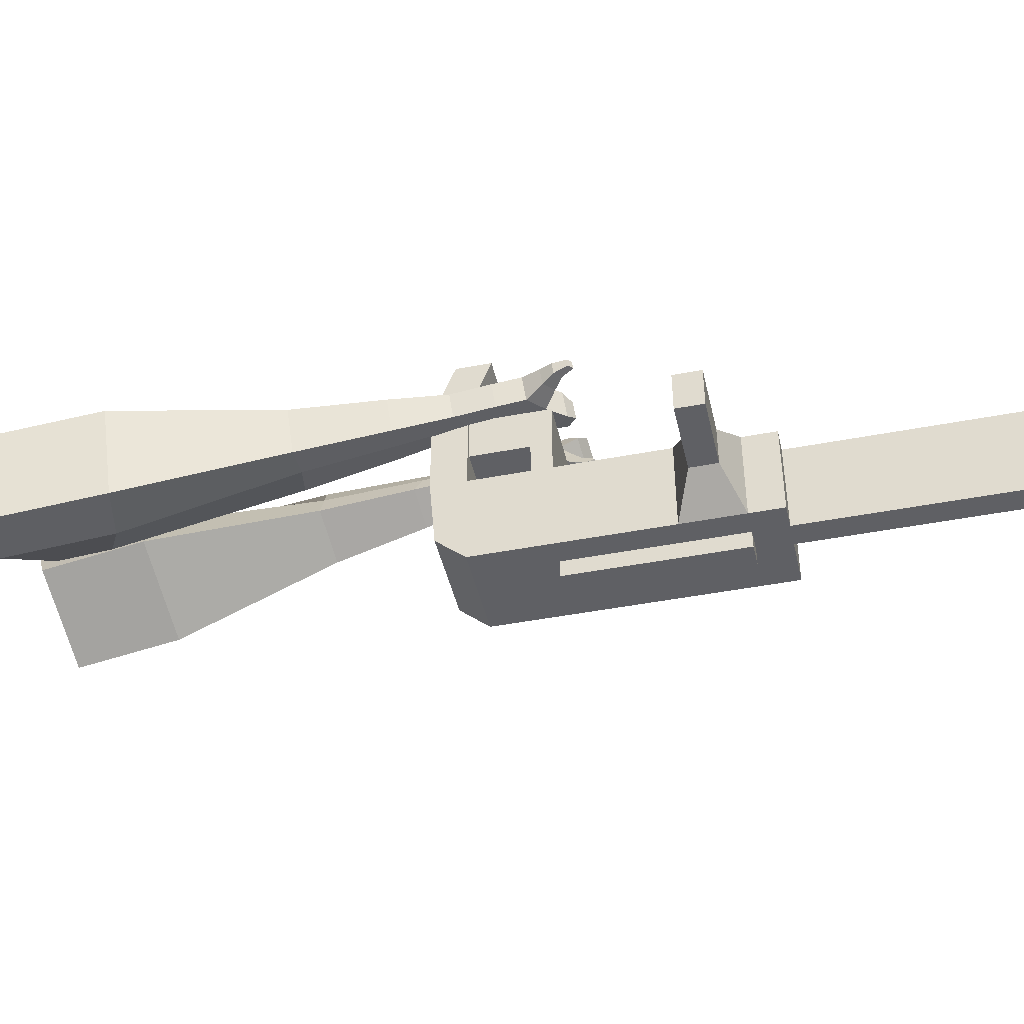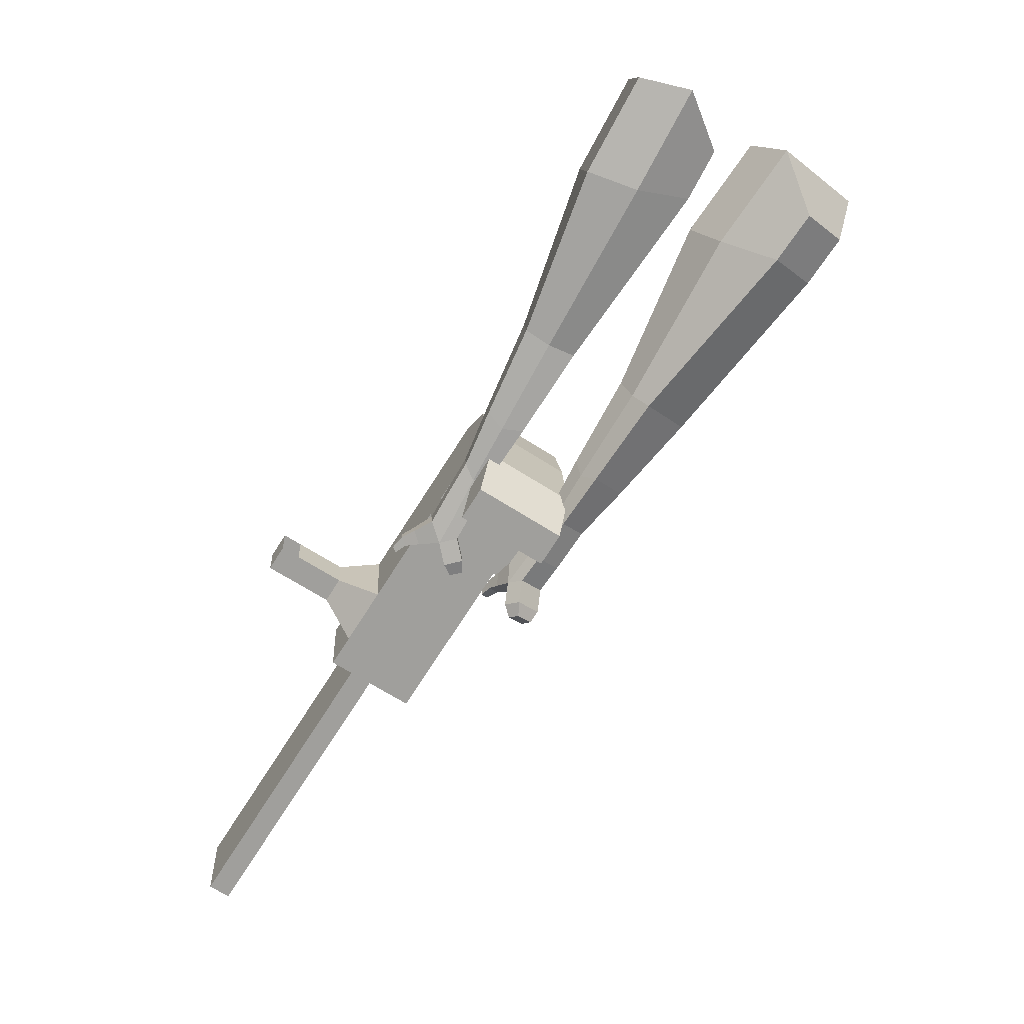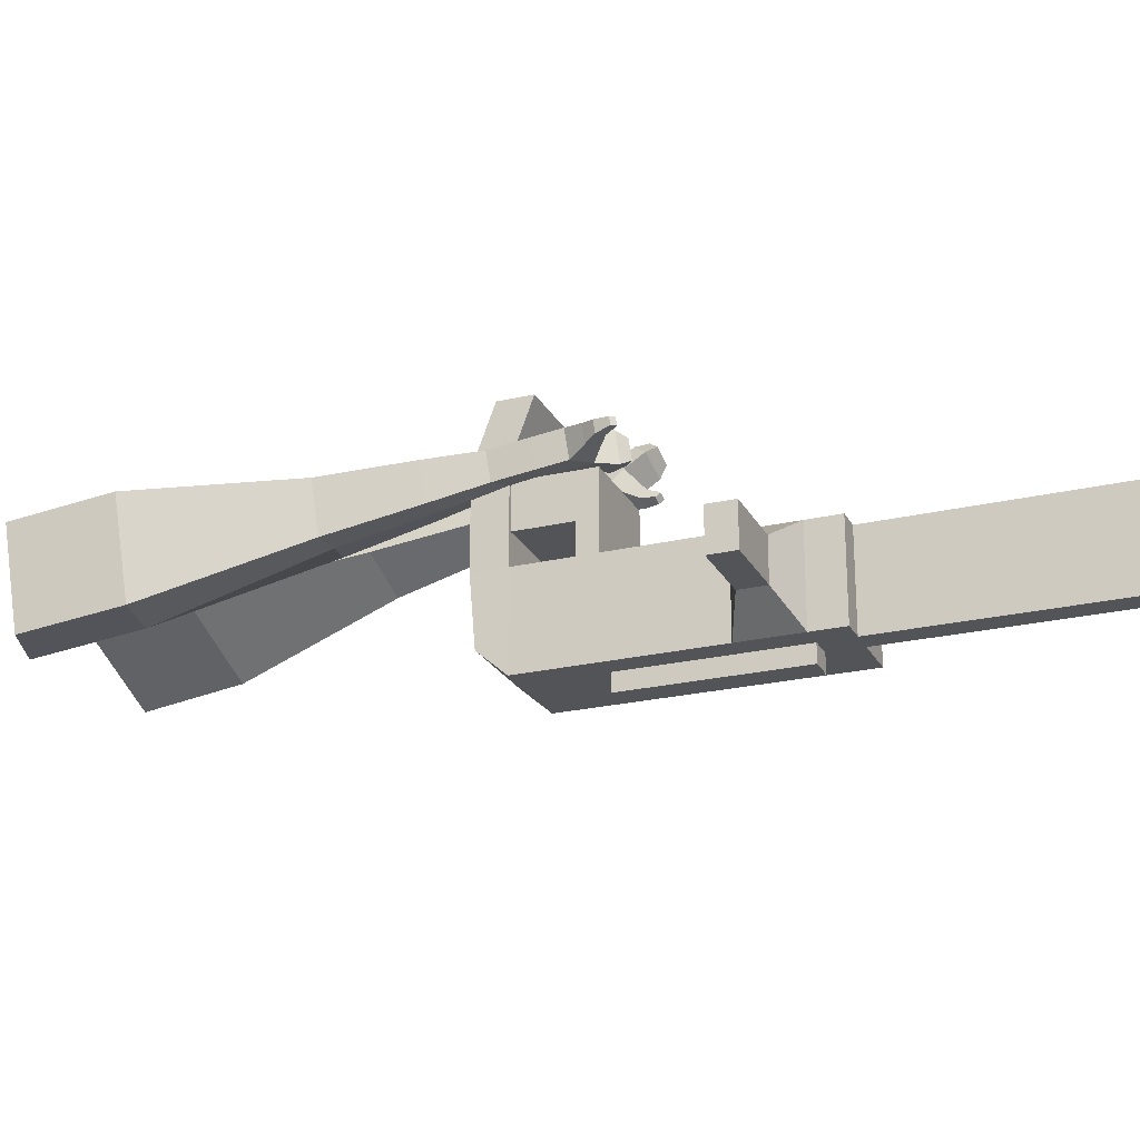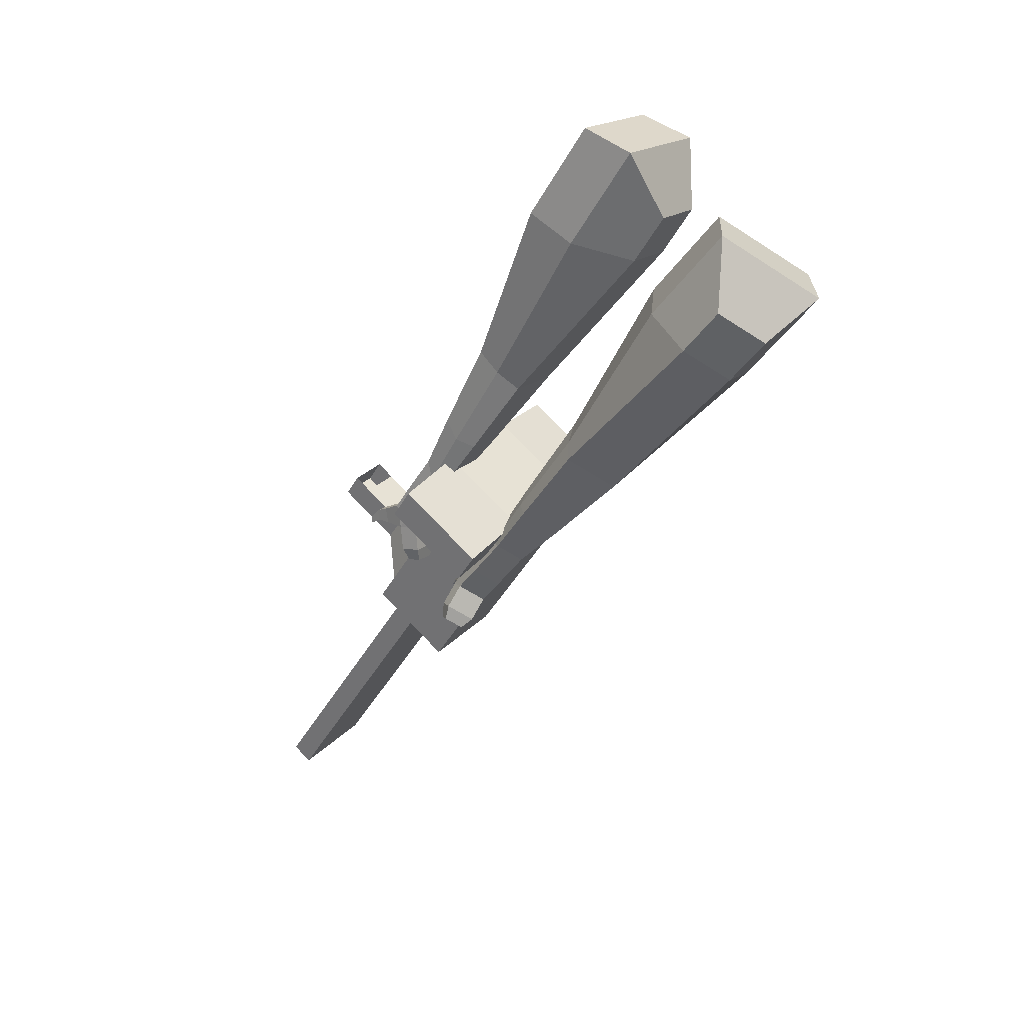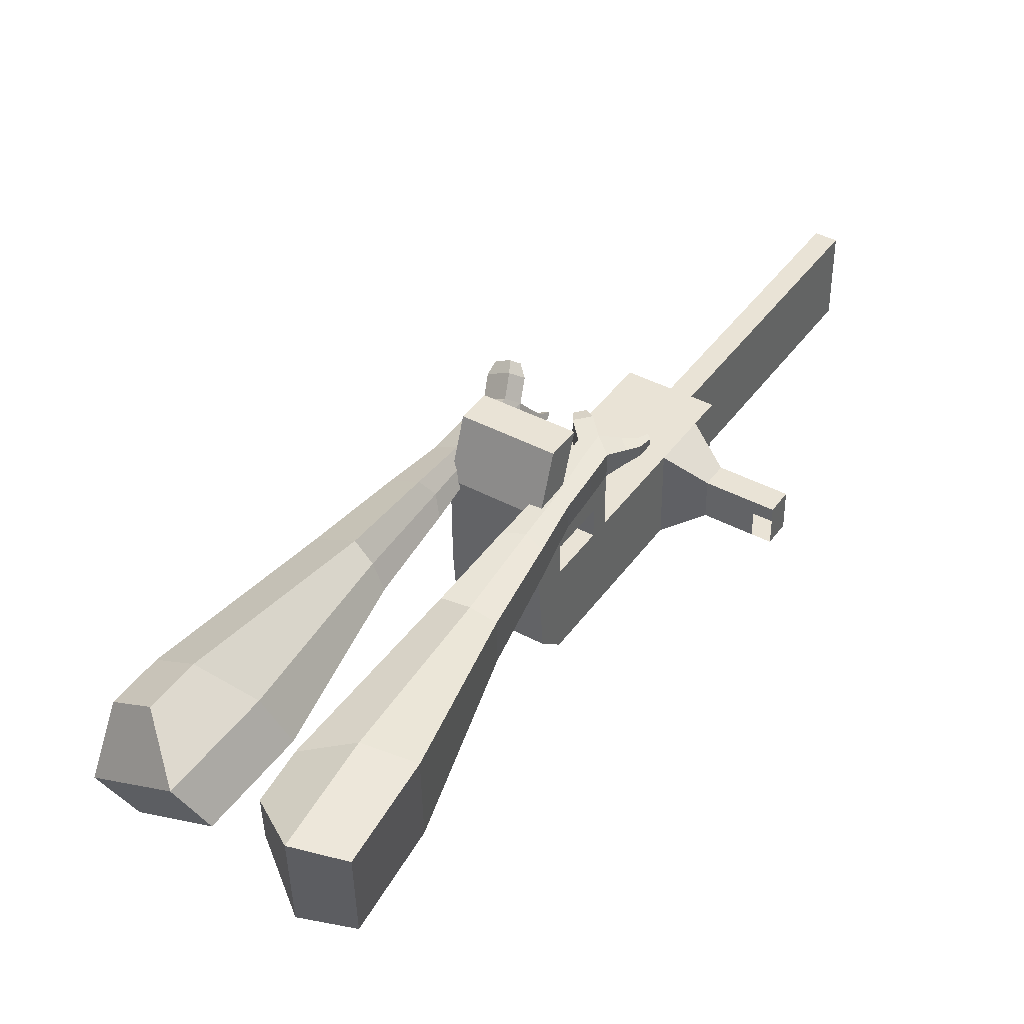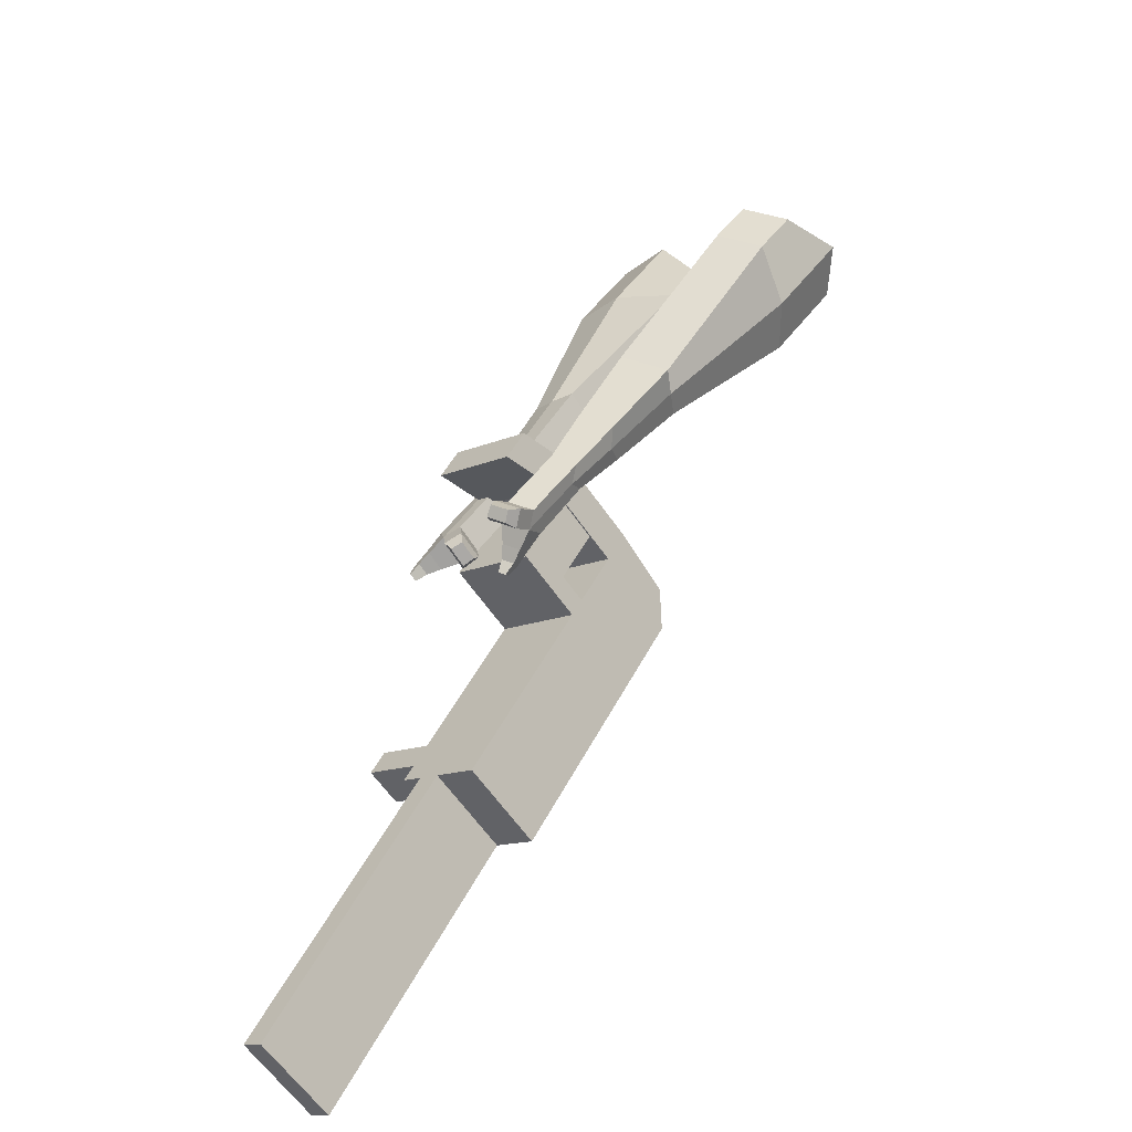
<metadata>
{"format":"obj","ext":"obj","renderer":"f3d","projection":"perspective","resolution":1024,"background":"white","views":[{"elev":-43.9,"azim":70.1,"up":"+Y"},{"elev":19.0,"azim":177.9,"up":"+Z"},{"elev":-22.9,"azim":79.2,"up":"+Y"},{"elev":28.9,"azim":-145.2,"up":"+Z"},{"elev":42.3,"azim":0.3,"up":"+Y"},{"elev":-61.4,"azim":-145.2,"up":"+Z"}]}
</metadata>
<code>
o Cube.046_Cube.010
v 366.6 286 -1021
v 367.9 65.55 -1021
v 485.3 286.6 -1207
v 486.5 66.19 -1207
v 180.9 284.9 -1140
v 182.2 64.45 -1140
v 299.5 285.5 -1326
v 300.8 65.09 -1326
v 203.3 285.1 -765.6
v 204.6 64.67 -765.5
v 18.84 63.58 -884.1
v 17.57 284 -884.2
v 129.4 284.7 -649.8
v 130.7 64.28 -649.8
v -55.07 63.18 -768.4
v -56.34 283.6 -768.4
v 85.76 284.4 -581.4
v 94.11 124.2 -592.7
v -91.65 123.1 -711.4
v -100 283.3 -700.1
v 128.2 504.4 -649.9
v -57.6 503.3 -768.5
v 84.49 504.2 -581.5
v -101.3 503.1 -700.1
v 228.8 285.2 -805.5
v 230.1 64.81 -805.4
v 43.05 284.1 -924.1
v 44.32 63.71 -924
v 202.9 357.8 -765.6
v 17.15 356.7 -884.2
v 228.4 358 -805.5
v 42.63 356.9 -924.1
v 202.3 463.4 -765.6
v 16.55 462.3 -884.2
v 227.8 463.5 -805.5
v 42.03 462.4 -924.1
v 130.7 357.4 -652.5
v -55.09 356.3 -771.1
v 130.1 463 -652.5
v -55.69 461.9 -771.1
v 154.9 641.3 -693.1
v -30.82 640.2 -811.7
v 111.3 641.1 -624.7
v -74.48 640 -743.3
v 443.4 286.4 -1142
v 444.7 65.96 -1141
v 257.6 285.3 -1260
v 258.9 64.87 -1260
v 392.4 286 -1266
v 393.7 65.64 -1266
v 273.8 285.4 -1081
v 275 65 -1081
v 110.5 284.5 -824.9
v 111.7 64.13 -824.8
v 36.54 284.1 -709.1
v 37.81 63.73 -709.1
v -7.124 283.9 -640.8
v 1.234 123.6 -652.1
v 35.28 503.9 -709.2
v -8.387 503.6 -640.8
v 137.2 64.26 -864.7
v 135.9 284.7 -864.8
v 110 357.3 -824.9
v 135.5 357.4 -864.8
v 109.4 462.8 -824.9
v 134.9 463 -864.8
v 37.79 356.9 -711.8
v 37.19 462.5 -711.8
v 62.06 640.8 -752.4
v 18.4 640.6 -684
v 351.8 65.41 -1201
v 350.5 285.8 -1201
v 438.8 286.3 -1237
v 321.5 65.28 -1051
v 158.2 64.4 -795.2
v 84.25 64 -679.4
v 47.67 123.9 -622.4
v 182.4 284.9 -835.1
v 182 357.7 -835.1
v 181.3 463.3 -835.2
v 397 286.1 -1171
v 440.1 65.91 -1237
v 320.2 285.7 -1051
v 156.9 284.8 -795.2
v 82.98 284.4 -679.5
v 39.32 284.2 -611.1
v 81.72 504.1 -679.5
v 38.05 503.9 -611.2
v 183.6 64.54 -835.1
v 156.5 357.6 -795.2
v 155.9 463.1 -795.3
v 84.23 357.2 -682.1
v 83.63 462.7 -682.1
v 108.5 641.1 -722.7
v 64.84 640.8 -654.4
v 398.2 65.69 -1171
v 183.9 23.27 -835.1
v 137.4 22.99 -864.7
v 398.5 24.42 -1171
v 352 24.15 -1201
v 275.3 23.73 -1081
v 321.7 24.01 -1051
v 500.6 225.2 -1058
v 466.7 225.1 -1005
v 467.3 127.6 -1005
v 501.2 127.8 -1058
v 540.8 225.5 -1032
v 506.9 225.3 -979.2
v 507.4 127.8 -979.2
v 541.4 128 -1032
v 602.2 225.8 -993.1
v 568.3 225.7 -940
v 568.8 128.2 -939.9
v 602.8 128.4 -993.1
v 641.7 226.1 -967.9
v 607.8 225.9 -914.7
v 608.4 128.4 -914.7
v 642.3 128.6 -967.8
v 829.8 68.01 -1847
v 783.4 67.73 -1877
v 782.1 288.1 -1877
v 828.5 288.4 -1847
f 45 46 4 3
f 49 50 8 7
f 47 48 6 5
f 26 25 9 10
f 72 47 5 51
f 96 46 2 74
f 10 9 13 14
f 84 9 29 90
f 89 26 10 75
f 27 28 11 12
f 76 14 18 77
f 75 10 14 76
f 12 11 15 16
f 53 12 16 55
f 86 77 18 17
f 16 15 19 20
f 16 20 24 22
f 14 13 17 18
f 59 22 42 69
f 86 17 23 88
f 17 13 21 23
f 55 16 22 59
f 5 6 28 27
f 74 2 26 89
f 51 5 27 62
f 2 1 25 26
f 32 30 34 36
f 62 27 32 64
f 27 12 30 32
f 9 25 31 29
f 66 36 34 65
f 90 29 37 92
f 64 32 36 66
f 29 31 35 33
f 92 37 39 93
f 29 33 39 37
f 34 30 38 40
f 65 34 40 68
f 69 42 44 70
f 23 21 41 43
f 88 23 43 95
f 22 24 44 42
f 82 4 46 96
f 49 7 47 72
f 7 8 48 47
f 46 45 103 106
f 73 49 72 81
f 8 50 71 48
f 24 60 70 44
f 94 69 70 95
f 91 65 68 93
f 38 67 68 40
f 79 64 66 80
f 30 63 67 38
f 80 66 65 91
f 78 62 64 79
f 83 51 62 78
f 6 52 61 28
f 85 55 59 87
f 20 57 60 24
f 87 59 69 94
f 20 19 58 57
f 84 53 55 85
f 11 54 56 15
f 15 56 58 19
f 28 61 54 11
f 12 53 63 30
f 48 71 52 6
f 81 72 51 83
f 50 49 121 120
f 3 4 82 73
f 45 81 83 1
f 9 84 85 13
f 21 87 94 41
f 13 85 87 21
f 1 83 78 25
f 25 78 79 31
f 35 80 91 33
f 31 79 80 35
f 33 91 93 39
f 41 94 95 43
f 3 73 81 45
f 50 82 96 71
f 60 88 95 70
f 67 92 93 68
f 63 90 92 67
f 52 71 100 101
f 57 86 88 60
f 57 58 77 86
f 54 75 76 56
f 56 76 77 58
f 61 89 75 54
f 53 84 90 63
f 89 61 98 97
f 101 102 97 98
f 100 99 102 101
f 61 52 101 98
f 74 89 97 102
f 71 96 99 100
f 96 74 102 99
f 106 103 107 110
f 1 2 105 104
f 2 46 106 105
f 45 1 104 103
f 109 110 114 113
f 104 105 109 108
f 105 106 110 109
f 103 104 108 107
f 113 114 118 117
f 107 108 112 111
f 110 107 111 114
f 108 109 113 112
f 116 117 118 115
f 111 112 116 115
f 114 111 115 118
f 122 119 120 121
f 82 50 120 119
f 73 82 119 122
f 49 73 122 121
o Cube.047_Cube.022
v -257.5 467.1 301.1
v -255.9 228.2 264.9
v -140.2 499.6 92.31
v -138.5 260.6 56.12
v -439.8 433 125.1
v -438.9 310.5 106.6
v -379.6 449.6 18.12
v -378.8 327.1 -0.4413
v -0.4079 373.5 -298.8
v -1.274 498.7 -279.9
v -111.9 507.2 -340.8
v -111.1 382 -359.7
v 89.35 420.1 -490.3
v 88.71 512.1 -476.4
v 7.356 518.4 -521.1
v 7.992 426.3 -535.1
v 143.7 451.4 -610.8
v 143.3 518.7 -600.7
v 83.81 523.2 -633.4
v 84.28 456 -643.6
v -254.8 512.5 51.17
v -253 258.9 12.75
v -379.4 478.1 272.8
v -377.6 224.4 234.4
v -53.91 507.5 -314.6
v -52.99 374.7 -334.7
v 57.17 520.6 -514.6
v 57.85 422.9 -529.4
v 126.7 526.7 -640.2
v 127.2 455.3 -651
v 192.5 463.8 -690.4
v 192 531.1 -680.2
v 175.2 540.8 -731
v 175.7 469.4 -741.8
v 132.8 469.8 -732.6
v 132.4 537 -722.4
v 226.4 472.8 -748.2
v 225.9 540.1 -738
v 209.1 549.7 -788.8
v 209.6 478.4 -799.6
v 166.7 478.8 -790.4
v 166.2 546 -780.3
v 268.4 488.7 -770
v 268.1 531.9 -763.4
v 257.3 538.2 -796.1
v 257.6 492.2 -803
v 198.2 486.5 -853.5
v 155.3 486.9 -844.4
v 154.8 554.1 -834.2
v 197.7 557.8 -842.7
v 297.6 498.2 -784.2
v 297.4 527.4 -779.8
v 290.2 531.6 -801.8
v 290.4 500.6 -806.5
v 319.8 507.7 -808.9
v 319.7 526 -806.1
v 315.1 528.6 -819.9
v 315.2 509.2 -822.8
v 184.8 502.5 -879.3
v 156.2 502.8 -873.2
v 155.9 547.5 -866.5
v 184.4 550 -872.1
f 123 124 126 125
f 130 129 133 134
f 129 130 128 127
f 145 146 124 123
f 143 129 127 145
f 144 126 124 146
f 134 133 137 138
f 143 125 132 147
f 144 130 134 148
f 125 126 131 132
f 150 138 142 152
f 147 132 136 149
f 148 134 138 150
f 132 131 135 136
f 141 151 155 158
f 136 135 139 140
f 138 137 141 142
f 149 136 140 151
f 137 149 151 141
f 140 139 153 154
f 131 148 150 135
f 133 147 149 137
f 135 150 152 139
f 126 144 148 131
f 129 143 147 133
f 130 144 146 128
f 125 143 145 123
f 127 128 146 145
f 157 158 164 163
f 153 156 162 159
f 142 141 158 157
f 151 140 154 155
f 139 152 156 153
f 152 142 157 156
f 164 161 172 171
f 160 159 165 166
f 155 154 160 161
f 158 155 161 164
f 156 157 163 162
f 154 153 159 160
f 168 167 175 176
f 159 162 168 165
f 161 160 166 167
f 162 161 167 168
f 171 172 184 183
f 162 163 170 169
f 163 164 171 170
f 161 162 169 172
f 176 175 179 180
f 167 166 174 175
f 165 168 176 173
f 166 165 173 174
f 178 177 180 179
f 175 174 178 179
f 173 176 180 177
f 174 173 177 178
f 184 181 182 183
f 169 170 182 181
f 172 169 181 184
f 170 171 183 182
o Cube.048_Cube.024
v -534.9 359.4 126.6
v -698.4 243.3 -8.171
v -393.3 385.3 -67.57
v -556.9 269.1 -202.3
v -647.9 547.8 -4.137
v -731.8 488.2 -73.22
v -575.3 561 -103.7
v -659.2 501.5 -172.8
v -315.7 388.4 -494.6
v -230.1 449.2 -424.1
v -286.5 559.4 -450.6
v -372.2 498.6 -521.1
v -185.8 434 -661.7
v -122.8 478.7 -609.8
v -164.2 559.7 -629.3
v -227.2 515 -681.2
v -103.9 465.3 -765.6
v -57.9 498 -727.7
v -88.21 557.2 -741.9
v -134.2 524.5 -779.8
v -452.9 492 -73.95
v -626.5 368.7 -217
v -603.2 464.6 132.1
v -776.8 341.3 -10.89
v -252.4 506.8 -439.6
v -343.3 442.2 -514.6
v -130.5 522.6 -633.1
v -197.4 475.1 -688.2
v -55.72 531.5 -755.4
v -104.6 496.8 -795.7
v -47.25 472.3 -840.4
v -1.215 505 -802.5
v 4.149 544.5 -839.3
v -44.72 509.8 -879.6
v -74.86 536.6 -862.3
v -28.83 569.3 -824.4
v -7.103 478.5 -894.5
v 38.93 511.2 -856.5
v 44.3 550.7 -893.4
v -4.575 516 -933.7
v -34.72 542.8 -916.4
v 11.32 575.5 -878.5
v 36.55 466.7 -915.6
v 66.18 487.8 -891.2
v 69.63 513.3 -914.9
v 38.17 490.9 -940.8
v 3.856 552.3 -975.1
v -26.28 579 -957.9
v 19.75 611.7 -920
v 52.73 587 -934.9
v 65.7 457.4 -930.2
v 85.68 471.6 -913.7
v 88.01 488.8 -929.7
v 66.8 473.7 -947.2
v 92.03 457.7 -952.5
v 104.5 466.5 -942.2
v 106 477.3 -952.2
v 92.72 467.9 -963.1
v 11.3 581.9 -988.1
v -8.742 599.7 -976.6
v 21.87 621.5 -951.4
v 43.79 605 -961.3
f 185 186 188 187
f 192 191 195 196
f 191 192 190 189
f 207 208 186 185
f 205 191 189 207
f 206 188 186 208
f 196 195 199 200
f 205 187 194 209
f 206 192 196 210
f 187 188 193 194
f 212 200 204 214
f 209 194 198 211
f 210 196 200 212
f 194 193 197 198
f 203 213 217 220
f 198 197 201 202
f 200 199 203 204
f 211 198 202 213
f 199 211 213 203
f 202 201 215 216
f 193 210 212 197
f 195 209 211 199
f 197 212 214 201
f 188 206 210 193
f 191 205 209 195
f 192 206 208 190
f 187 205 207 185
f 189 190 208 207
f 219 220 226 225
f 215 218 224 221
f 204 203 220 219
f 213 202 216 217
f 201 214 218 215
f 214 204 219 218
f 226 223 234 233
f 222 221 227 228
f 217 216 222 223
f 220 217 223 226
f 218 219 225 224
f 216 215 221 222
f 230 229 237 238
f 221 224 230 227
f 223 222 228 229
f 224 223 229 230
f 233 234 246 245
f 224 225 232 231
f 225 226 233 232
f 223 224 231 234
f 238 237 241 242
f 229 228 236 237
f 227 230 238 235
f 228 227 235 236
f 240 239 242 241
f 237 236 240 241
f 235 238 242 239
f 236 235 239 240
f 246 243 244 245
f 231 232 244 243
f 234 231 243 246
f 232 233 245 244

</code>
